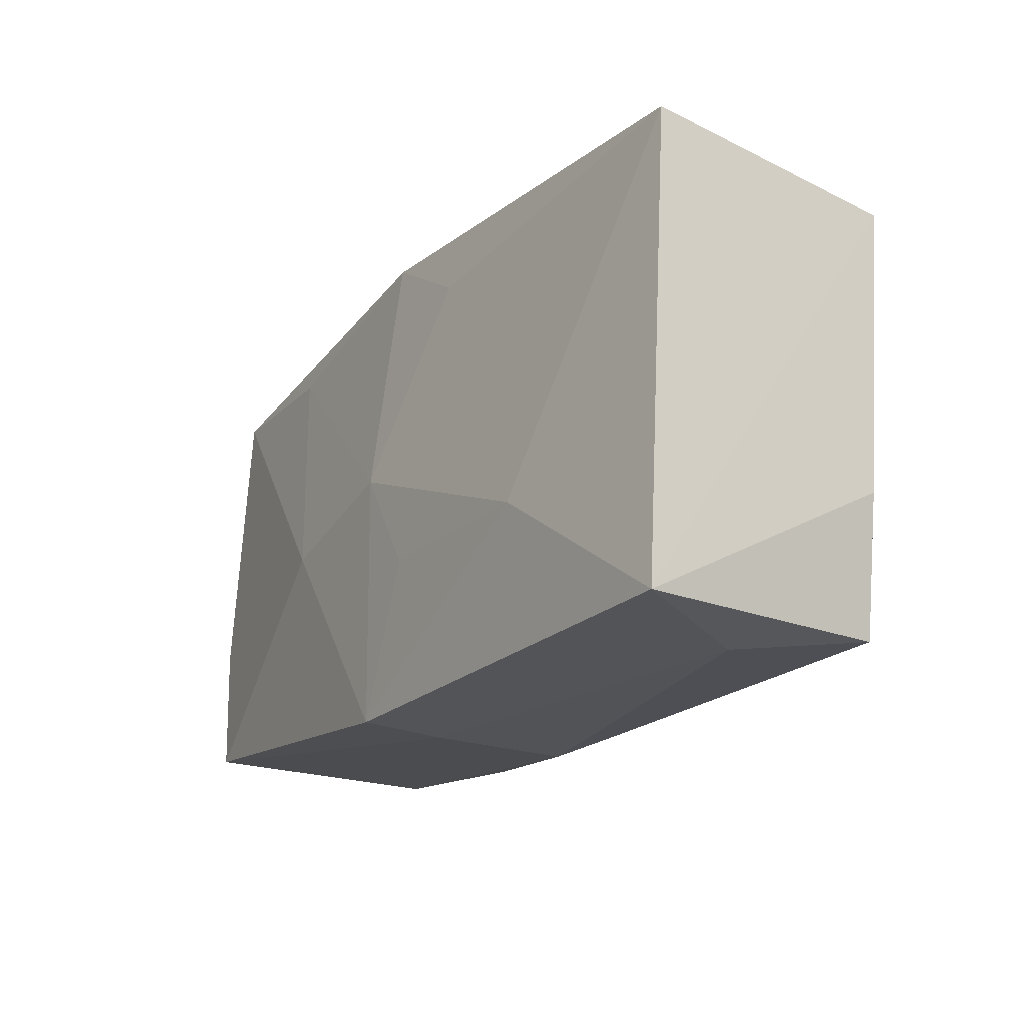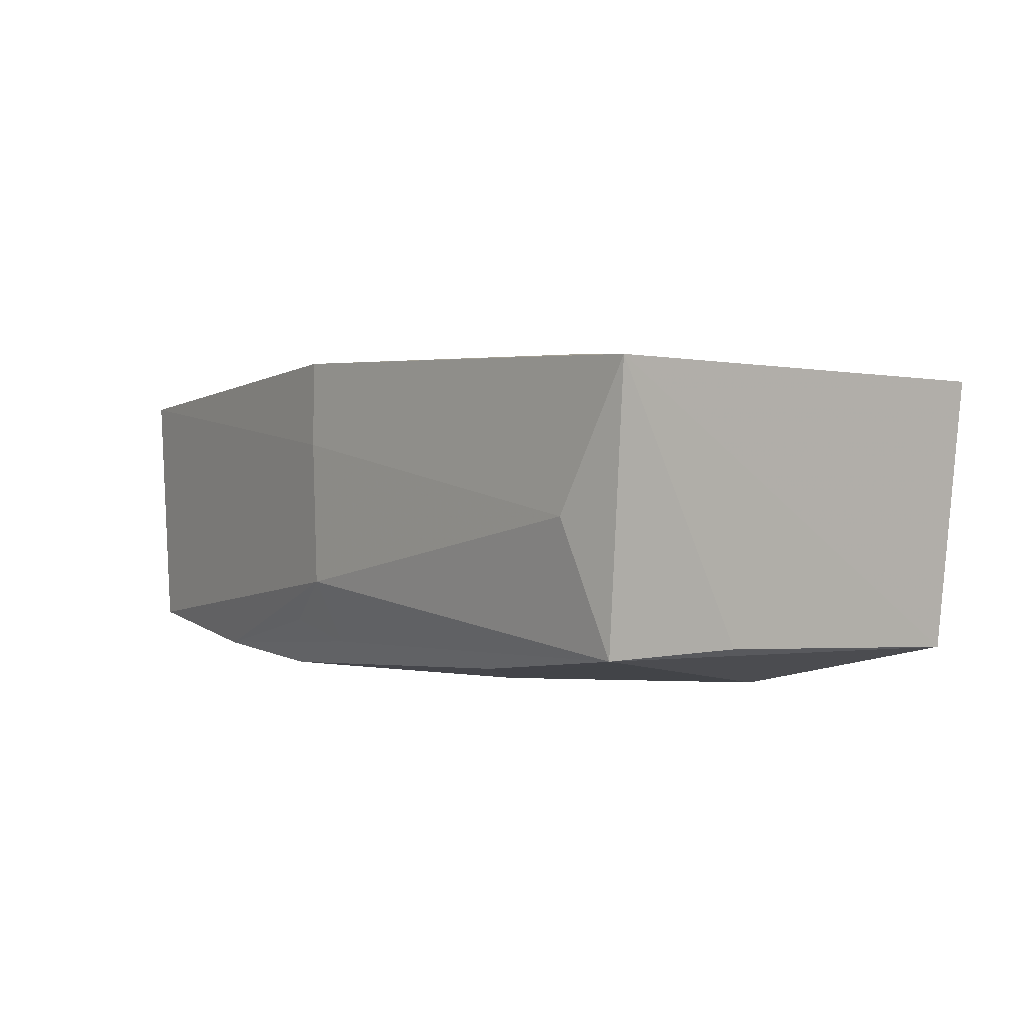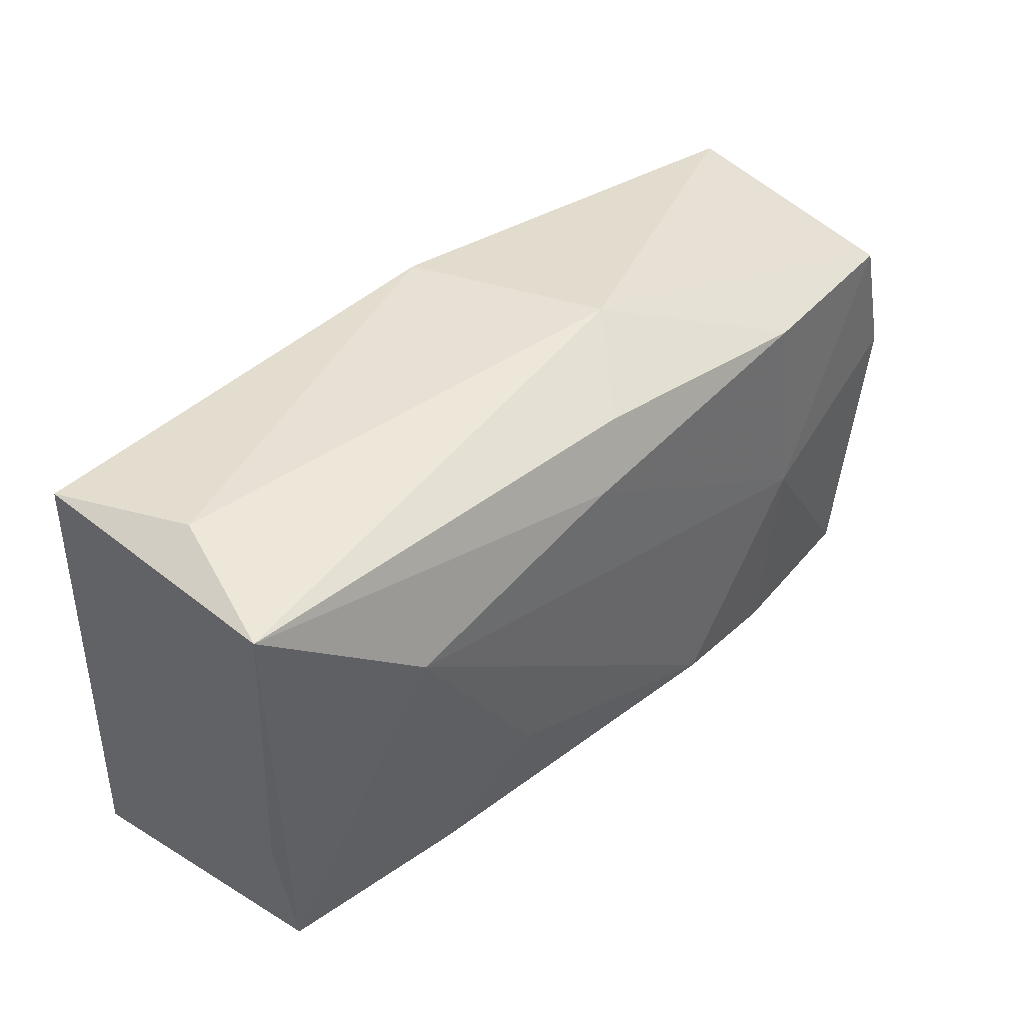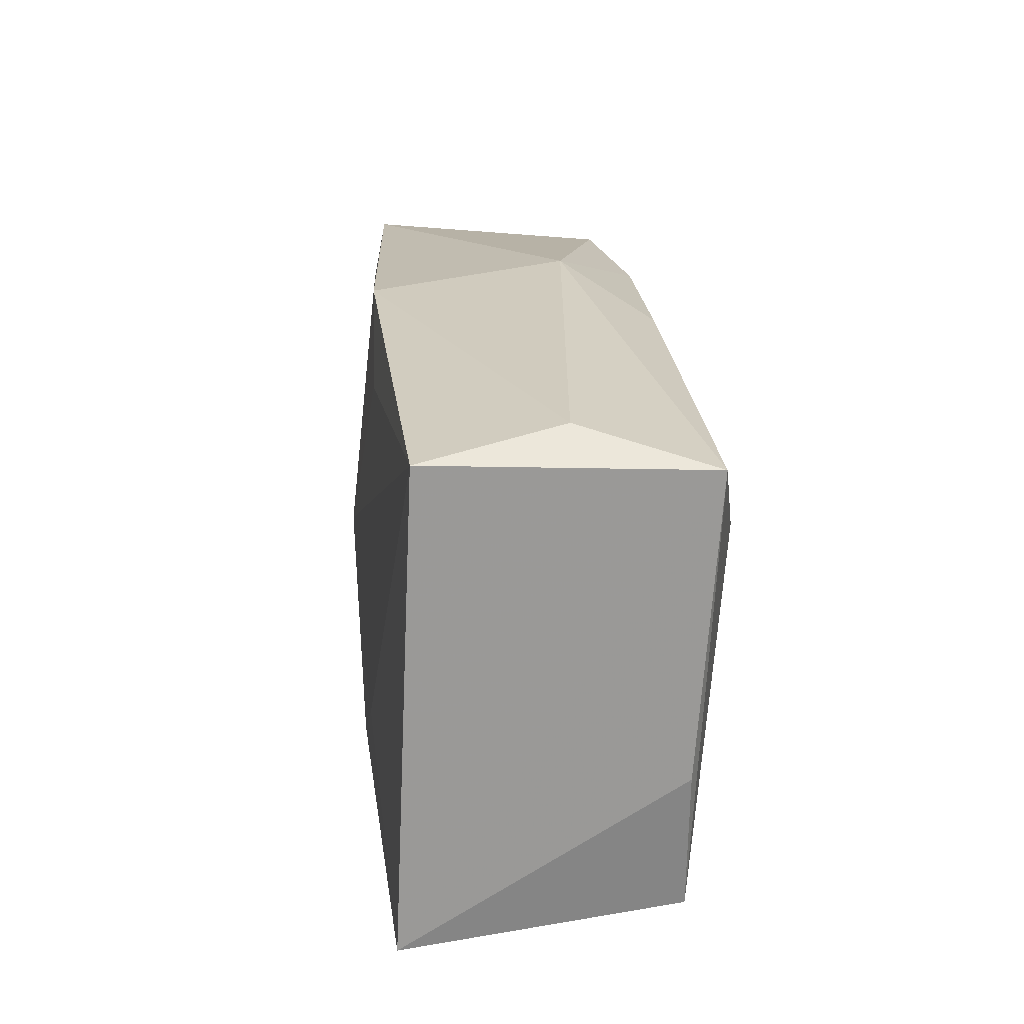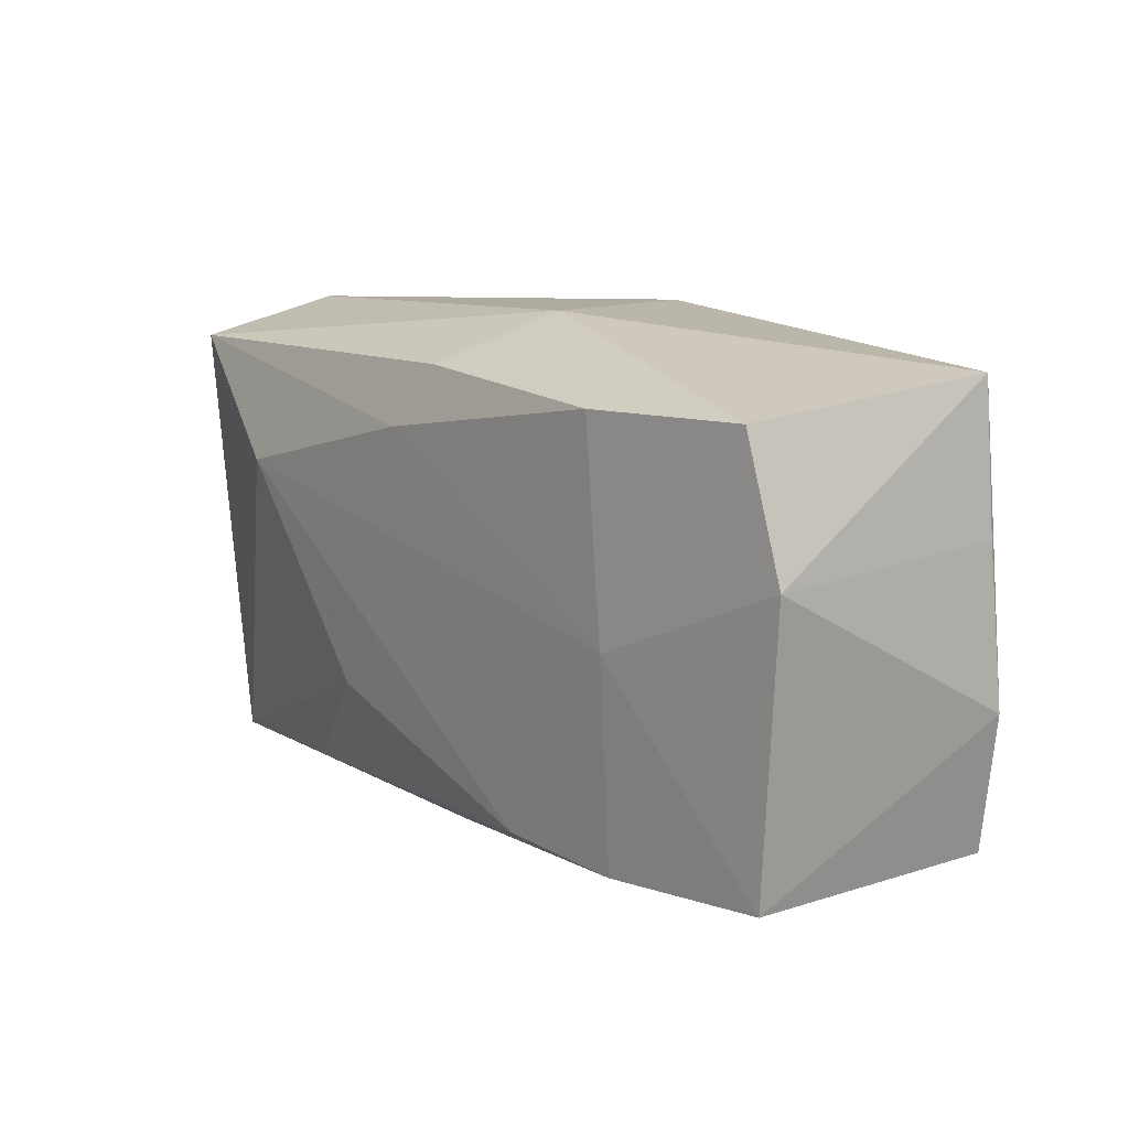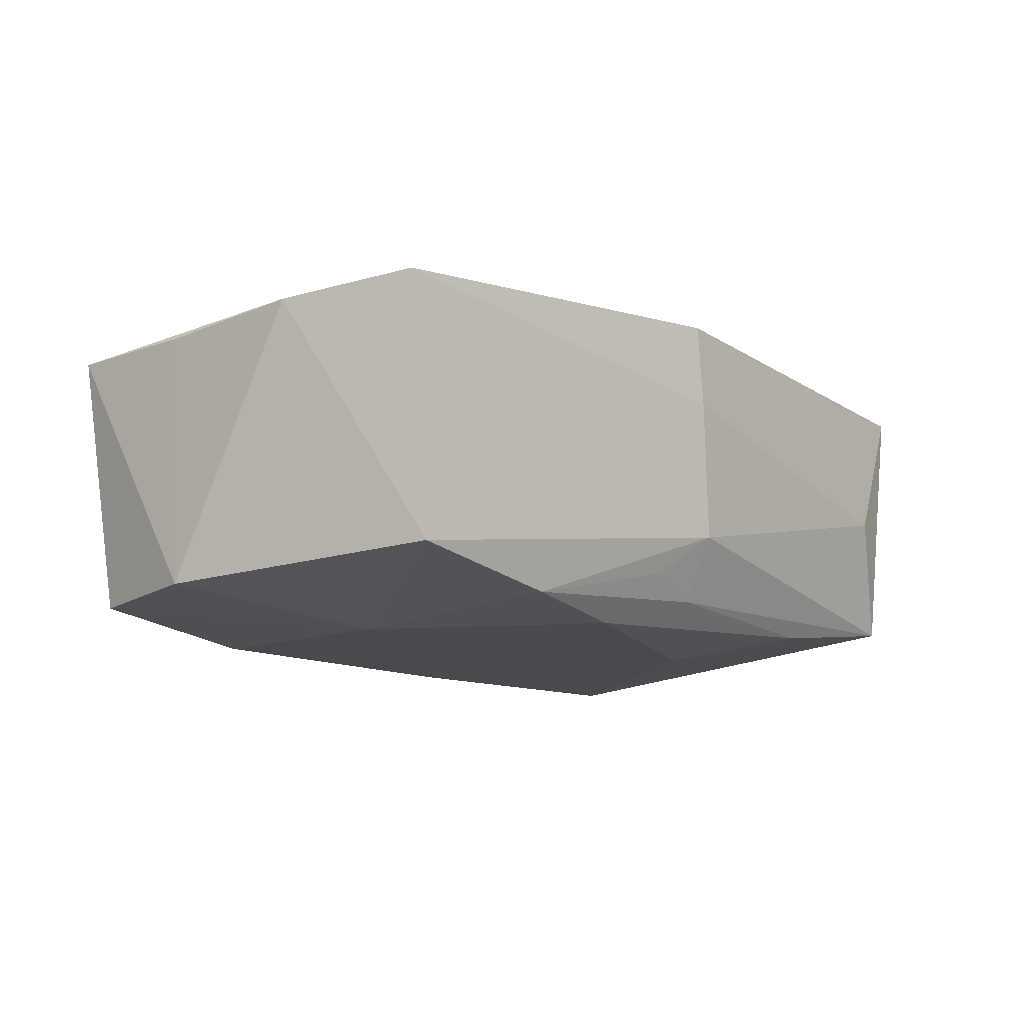
<metadata>
{"format":"obj","ext":"obj","renderer":"f3d","projection":"perspective","resolution":1024,"background":"white","views":[{"elev":-21.9,"azim":56.3,"up":"+Y"},{"elev":2.9,"azim":49.7,"up":"+Z"},{"elev":39.8,"azim":134.5,"up":"+Y"},{"elev":19.8,"azim":82.7,"up":"+Y"},{"elev":13.5,"azim":-129.4,"up":"+Y"},{"elev":-13.3,"azim":-54.5,"up":"+Z"}]}
</metadata>
<code>
v -0.03771 0.01982 0.00879
v 0.008276 0.01546 0.01285
v -0.002762 -0.02129 0.01376
v -0.0223 -0.01756 -0.01311
v -0.002519 -0.0216 0.006596
v 0.03672 -0.02108 0.01367
v 0.0185 -0.01874 -0.01145
v -0.02134 0.01804 0.01081
v 0.03594 -0.008387 -0.009044
v 0.03417 -0.02008 -0.009206
v -0.03902 0.007848 0.008512
v 0.01083 -0.01005 -0.01379
v -0.002088 -0.0216 -0.005533
v -0.01175 -0.01679 -0.01405
v 0.002691 0.01306 -0.01444
v -0.01611 -0.002498 0.01352
v -0.02276 2.535e-05 -0.01447
v -0.002001 0.000254 0.01441
v -0.04 -0.004993 0.009081
v 0.03032 -0.0216 0.001584
v -0.001803 -0.01913 -0.01103
v -0.02086 0.01747 -0.01425
v 0.01967 -0.008968 0.01436
v 0.03656 0.01657 -0.01075
v -0.03858 0.007152 -0.01225
v -0.0003874 0.0182 -0.01262
v -0.03532 0.01813 -0.01262
v -0.03619 -0.0167 -0.01126
v 0.03759 0.01822 0.01209
v -0.007696 -0.01968 -0.009497
v 0.02316 0.007418 -0.01447
v -0.006756 0.02238 -0.005144
v 0.003056 -0.00864 0.01425
v -0.001147 0.02147 0.01213
v -0.03806 -0.01646 0.009789
v 0.03348 0.0196 0.0001984
f 5 6 3
f 23 29 18
f 6 29 23
f 23 3 6
f 24 10 31
f 24 29 6
f 20 6 5
f 20 10 6
f 18 34 8
f 5 3 35
f 18 3 33
f 33 23 18
f 3 23 33
f 6 10 9
f 9 24 6
f 10 24 9
f 18 29 2
f 2 34 18
f 29 34 2
f 29 24 36
f 36 34 29
f 5 35 28
f 1 8 34
f 16 3 18
f 16 35 3
f 16 1 35
f 18 8 16
f 8 1 16
f 15 24 31
f 32 36 24
f 32 22 27
f 34 36 32
f 27 1 32
f 32 1 34
f 10 20 13
f 5 28 13
f 13 20 5
f 27 22 17
f 22 15 17
f 17 15 31
f 31 14 17
f 19 28 35
f 35 1 19
f 26 32 24
f 22 32 26
f 24 15 26
f 26 15 22
f 12 14 31
f 7 14 12
f 31 10 12
f 10 7 12
f 4 13 28
f 28 17 4
f 4 17 14
f 4 14 7
f 28 19 25
f 27 17 25
f 25 17 28
f 25 1 27
f 10 13 21
f 21 7 10
f 21 4 7
f 11 19 1
f 1 25 11
f 11 25 19
f 13 4 30
f 30 21 13
f 4 21 30

</code>
